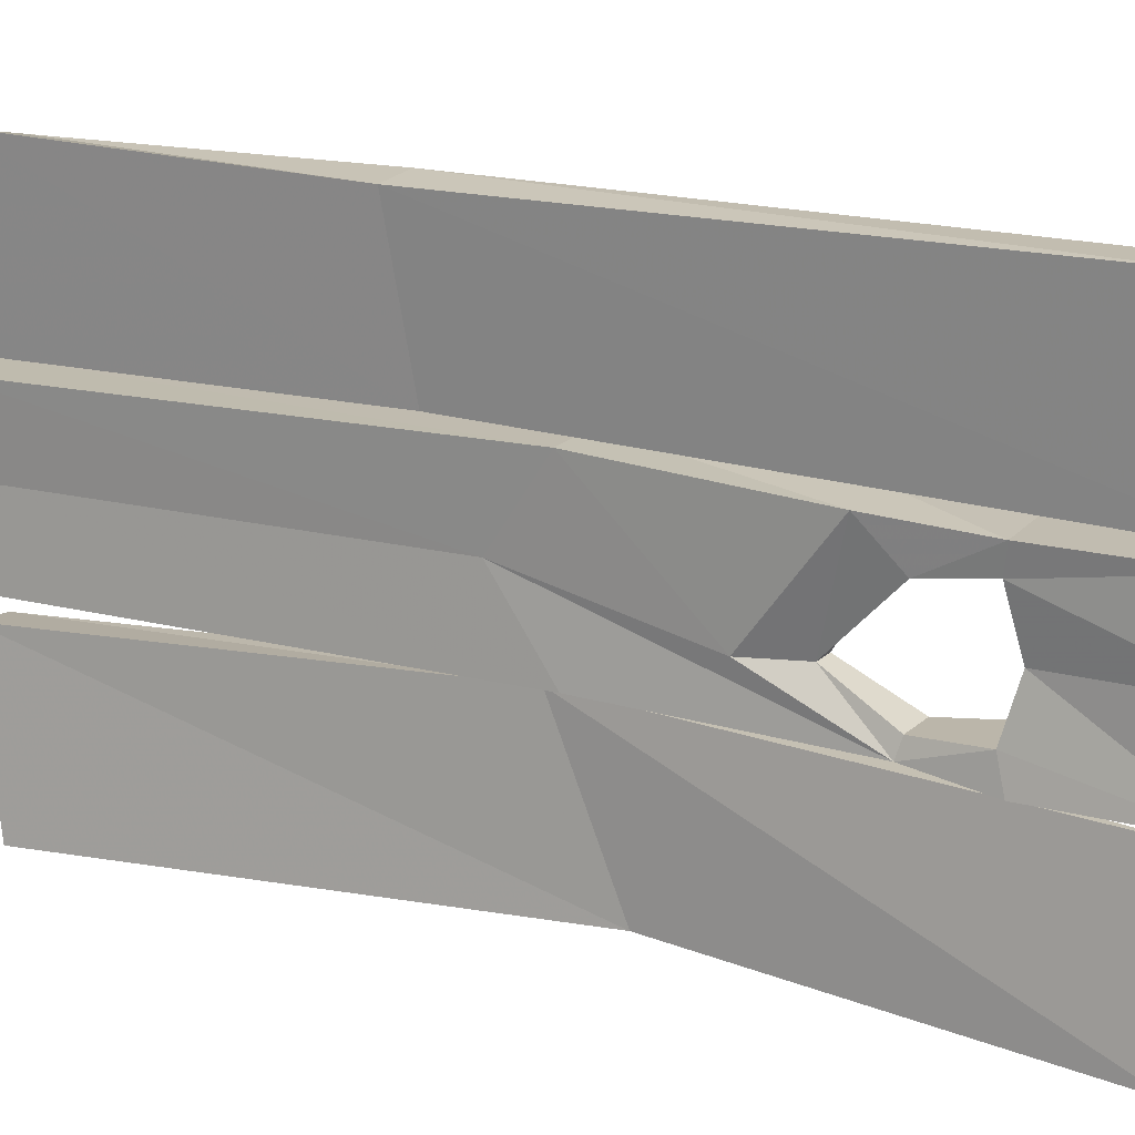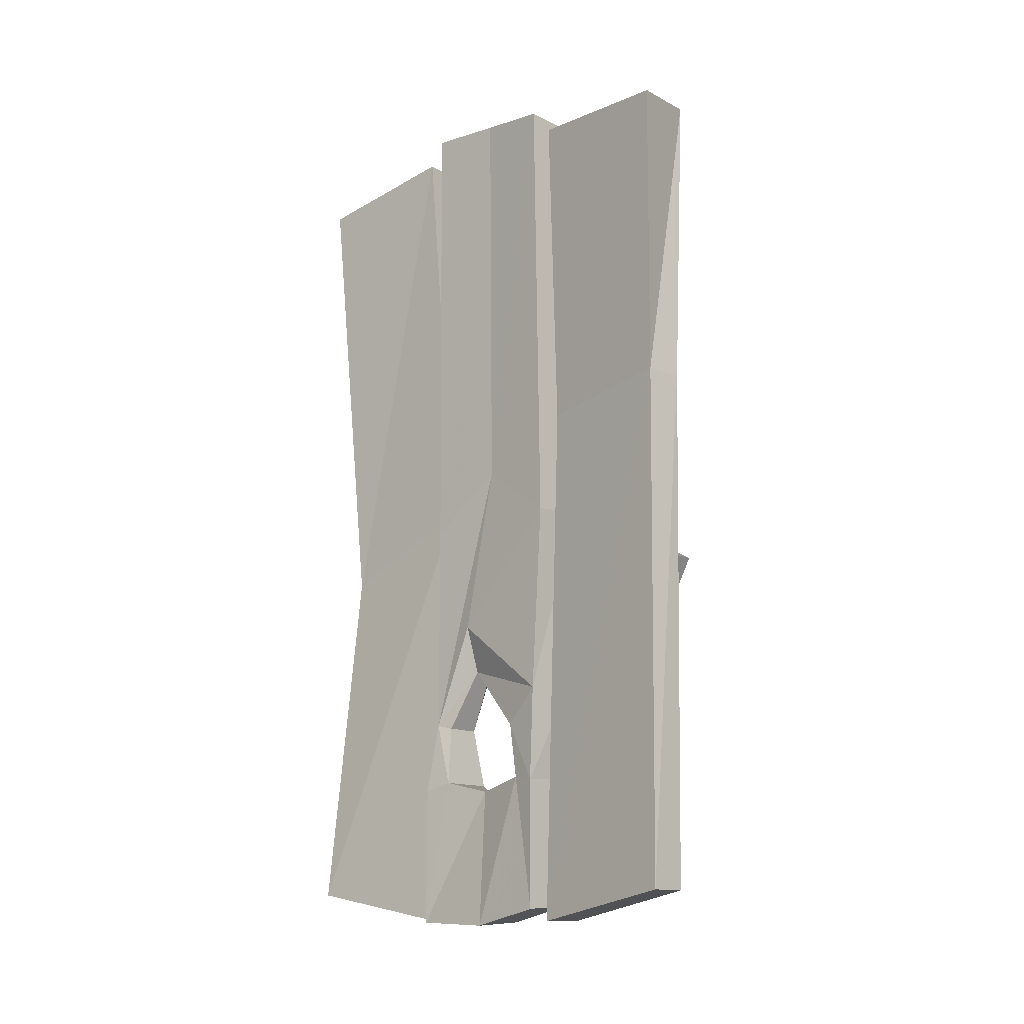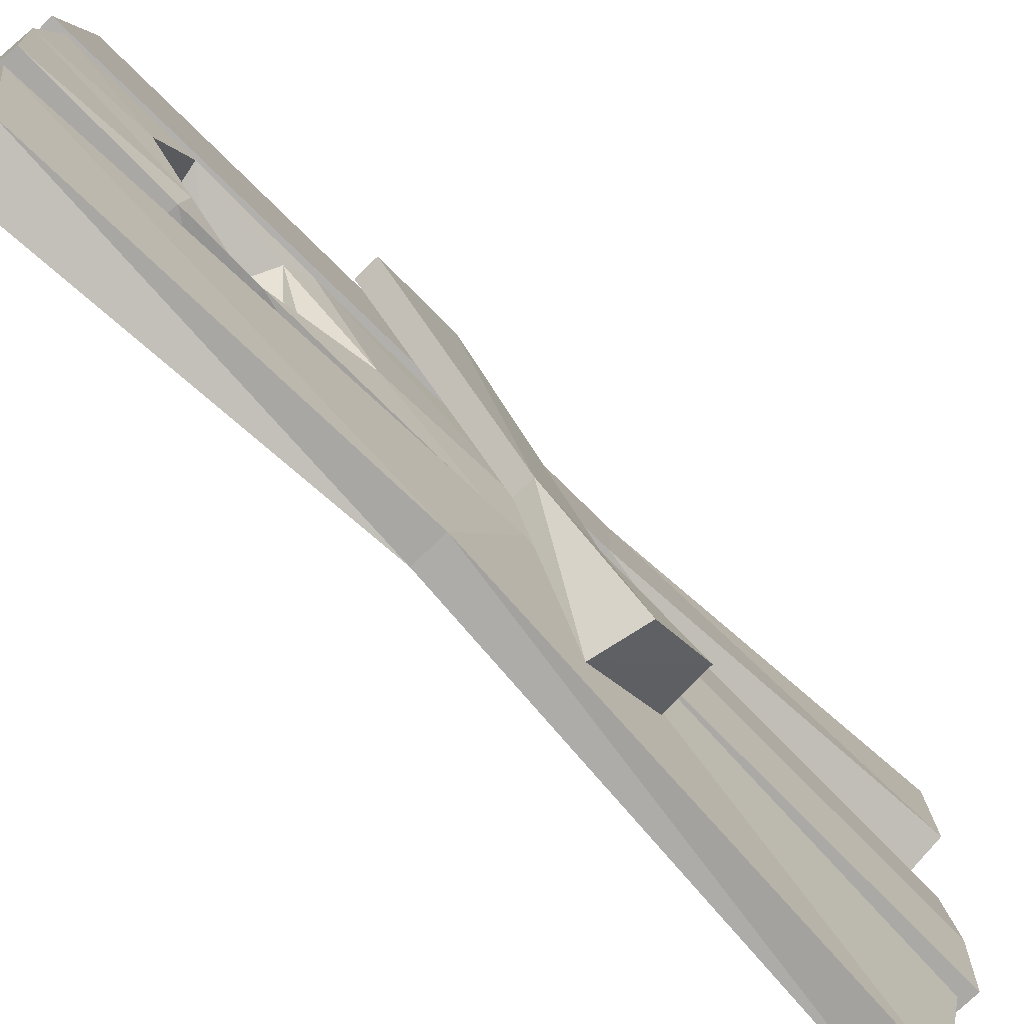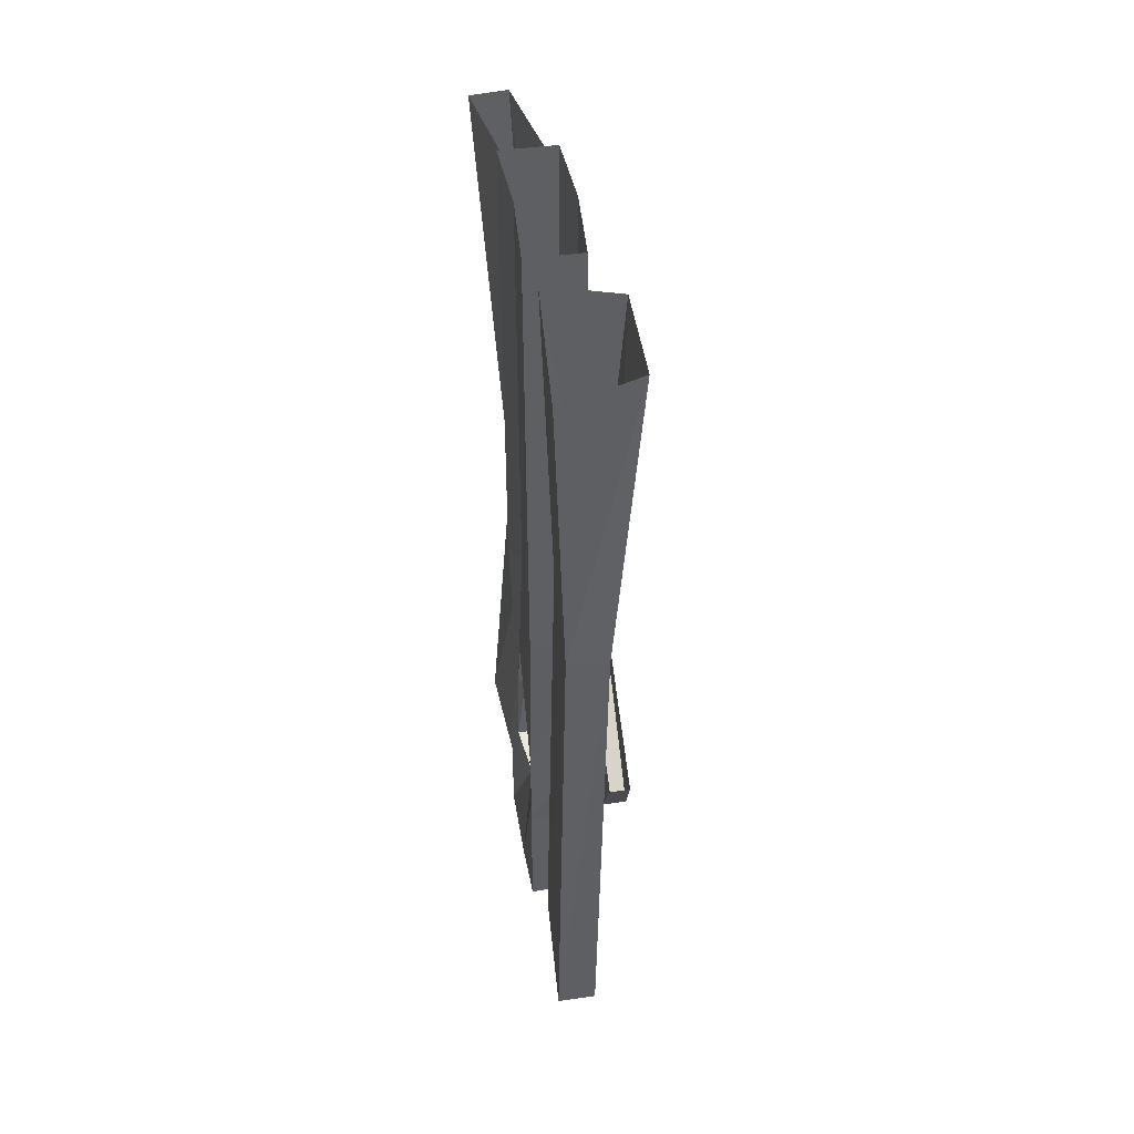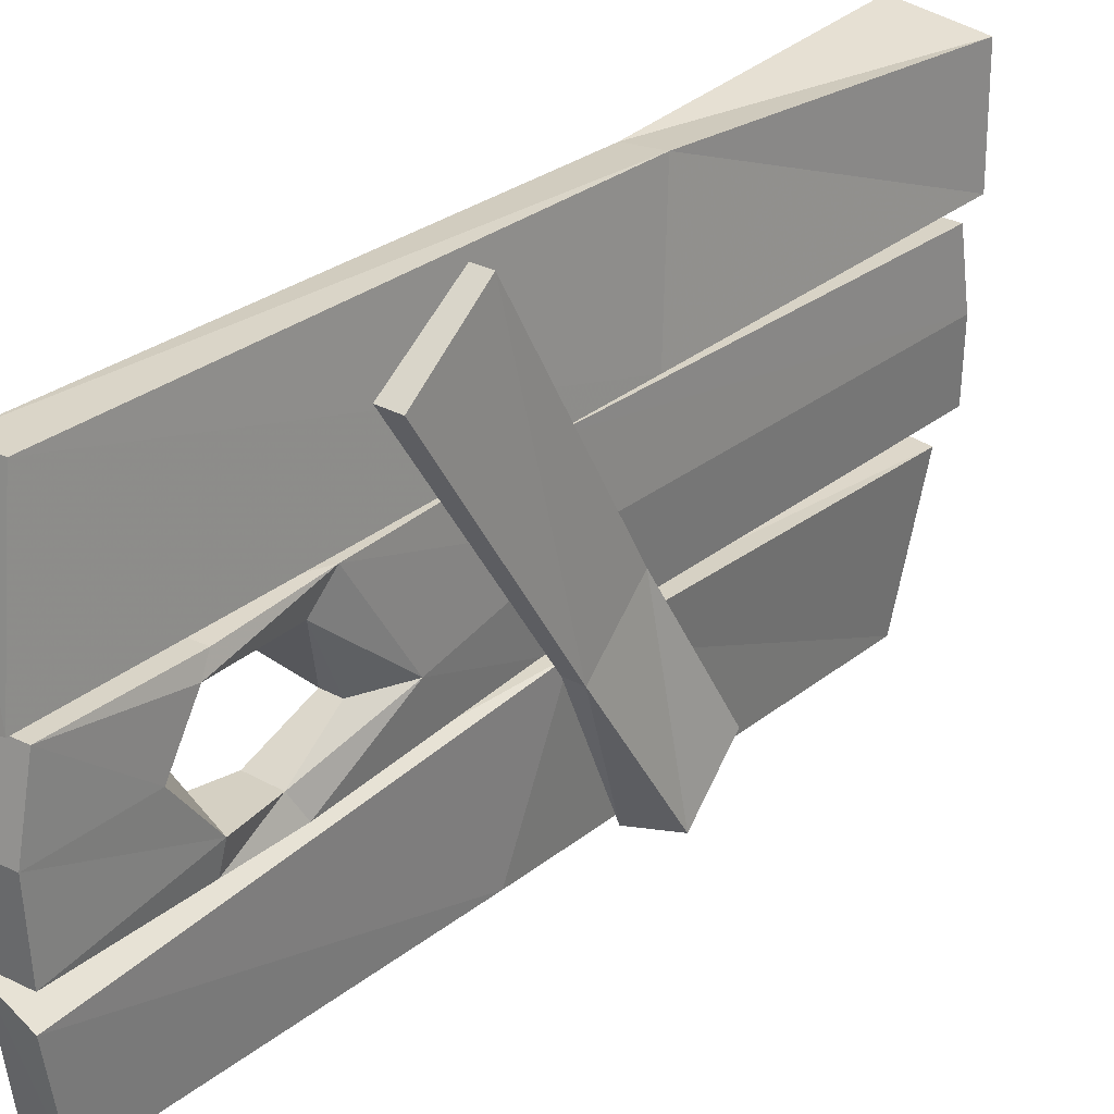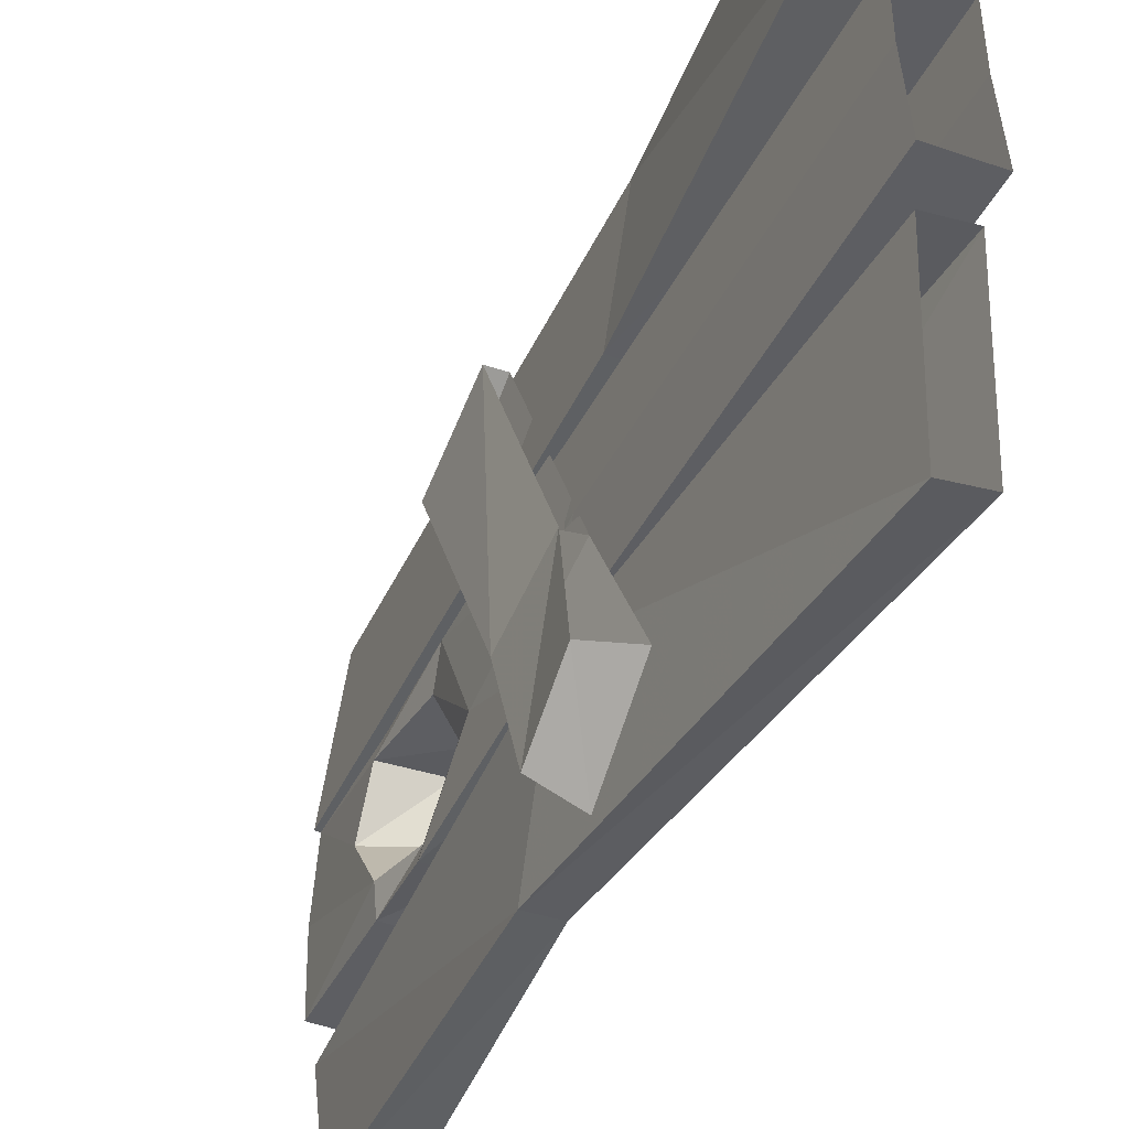
<metadata>
{"format":"obj","ext":"obj","renderer":"f3d","projection":"perspective","resolution":1024,"background":"white","views":[{"elev":16.5,"azim":-60.5,"up":"+Z"},{"elev":-13.9,"azim":-47.1,"up":"+Y"},{"elev":-75.1,"azim":44.3,"up":"+Z"},{"elev":44.2,"azim":-9.4,"up":"+Y"},{"elev":28.8,"azim":39.6,"up":"+Z"},{"elev":-39.2,"azim":156.6,"up":"+Z"}]}
</metadata>
<code>
v -0.375 -0.9297 -0.1484
v -0.3828 -1.055 -0.4375
v -0.4219 -0.1406 -0.4922
v -0.3984 -0.08594 -0.1953
v -0.4375 -0.9297 -0.1484
v -0.4688 -1.812 -0.1875
v -0.3984 -1.805 -0.2344
v -0.4062 -1.766 -0.4453
v -0.4453 -1.055 -0.4375
v -0.5 -0.1406 -0.4844
v -0.4766 -0.08594 -0.1875
v -0.4922 -1.758 -0.4766
v -0.3906 -0.7266 0.4531
v -0.3672 -0.7656 0.1797
v -0.3281 -0.1094 0.2188
v -0.3359 -0.1016 0.4375
v -0.4688 -0.7266 0.4453
v -0.4844 -1.766 0.4453
v -0.4062 -1.766 0.4453
v -0.3828 -1.82 0.1562
v -0.4453 -0.7656 0.1719
v -0.4688 -0.1094 0.1719
v -0.4922 -0.125 0.4688
v -0.4609 -1.82 0.1484
v -0.3359 -0.8281 -0.05469
v -0.3125 -0.9766 -0.1484
v -0.2812 -0.8047 -0.4375
v -0.2891 -0.6875 -0.3359
v -0.375 -0.8281 -0.4531
v -0.3828 -0.6797 -0.3203
v -0.3516 -0.9766 -0.1484
v -0.375 -0.8281 -0.05469
v -0.375 -1.273 0.3281
v -0.3828 -1.102 0.4375
v -0.3281 -1.273 0.3281
v -0.3438 -1.102 0.4375
v -0.4531 -1.297 -0.05469
v -0.4141 -1.297 -0.05469
v -0.3906 -1.375 0.09375
v -0.4844 -1.422 0.07031
v -0.4922 -1.352 0.1406
v -0.4844 -1.203 -0.05469
v -0.4766 -1.406 -0.1484
v -0.4688 -1.414 -0.1172
v -0.3984 -1.414 -0.1172
v -0.375 -1.203 -0.05469
v -0.3828 -1.328 0.1484
v -0.375 -1.555 0.1016
v -0.4844 -1.531 0.08594
v -0.4922 -1.539 0.1328
v -0.3828 -0.9688 0.1641
v -0.4922 -0.9766 0.1641
v -0.4844 -0.875 0.01562
v -0.4922 -0.9844 -0.1328
v -0.3828 -1.391 -0.1641
v -0.3828 -1.539 -0.1641
v -0.4922 -1.547 -0.1641
v -0.4844 -1.531 -0.1094
v -0.375 -1.531 -0.1094
v -0.3828 -0.9766 -0.1328
v -0.375 -0.875 0.01562
v -0.375 -0.05469 0.007812
v -0.3828 -0.07031 0.1484
v -0.4922 -0.07031 0.1484
v -0.4844 -0.05469 0.007812
v -0.4922 -0.04688 -0.1406
v -0.375 -1.617 0
v -0.4688 -1.555 -0.01562
v -0.3828 -1.789 0.1328
v -0.3828 -1.82 -0.007812
v -0.4922 -1.82 -0.1641
v -0.4922 -1.828 -0.007812
v -0.4922 -1.797 0.1328
v -0.3828 -1.531 0.1328
v -0.3828 -1.812 -0.1641
v -0.3828 -0.04688 -0.1406
f 1 2 3
f 1 3 4
f 1 4 5
f 1 5 6
f 1 6 7
f 1 7 2
f 2 7 8
f 2 8 9
f 2 9 10
f 2 10 3
f 9 5 11
f 9 11 10
f 5 4 11
f 9 8 12
f 9 12 5
f 5 12 6
f 6 12 8
f 6 8 7
f 13 16 17
f 13 17 18
f 13 18 19
f 14 20 21
f 14 21 22
f 14 22 15
f 17 16 23
f 21 20 24
f 28 27 29
f 28 29 30
f 26 31 29
f 26 29 27
f 31 26 35
f 31 35 33
f 37 40 41
f 37 41 42
f 37 42 43
f 37 43 44
f 38 45 46
f 38 46 39
f 39 46 47
f 39 47 48
f 40 49 50
f 40 50 41
f 41 52 42
f 42 52 53
f 42 53 43
f 43 53 54
f 43 57 58
f 43 58 44
f 45 59 56
f 45 56 55
f 45 55 46
f 46 55 60
f 46 60 61
f 46 61 47
f 47 61 51
f 51 61 62
f 51 62 63
f 52 64 53
f 53 64 65
f 53 65 54
f 54 65 66
f 67 48 69
f 67 69 70
f 67 70 59
f 68 58 71
f 68 71 72
f 68 72 49
f 49 72 73
f 49 73 50
f 47 74 48
f 48 74 69
f 70 75 59
f 59 75 56
f 57 71 58
f 61 60 76
f 61 76 62
f 13 14 15
f 13 15 16
f 13 19 14
f 14 19 20
f 21 17 23
f 21 23 22
f 21 24 17
f 17 24 18
f 41 50 47
f 41 47 51
f 41 51 52
f 43 54 55
f 43 55 56
f 43 56 57
f 51 63 52
f 52 63 64
f 54 66 60
f 54 60 55
f 50 73 74
f 50 74 47
f 69 74 73
f 69 73 72
f 69 72 70
f 70 72 71
f 70 71 75
f 56 75 57
f 57 75 71
f 66 76 60
f 18 24 20
f 18 20 19
f 34 33 35
f 34 35 36
f 25 26 27
f 25 27 28
f 30 29 31
f 30 31 32
f 32 31 33
f 32 33 34
f 36 35 26
f 36 26 25
f 37 38 39
f 37 39 40
f 37 44 38
f 38 44 45
f 39 48 40
f 40 48 49
f 44 58 45
f 45 58 59
f 67 68 49
f 67 49 48
f 67 59 68
f 68 59 58

</code>
